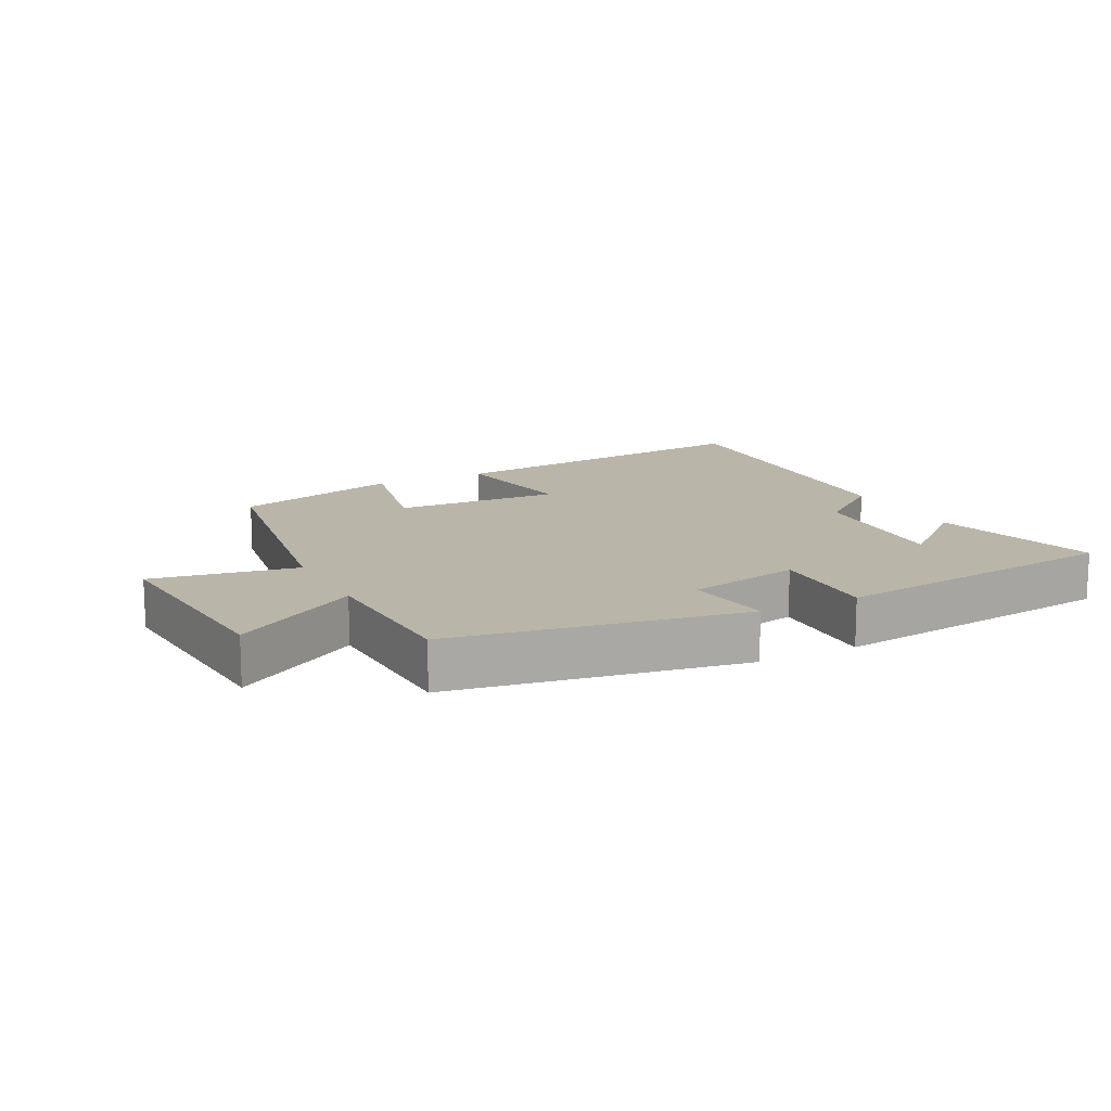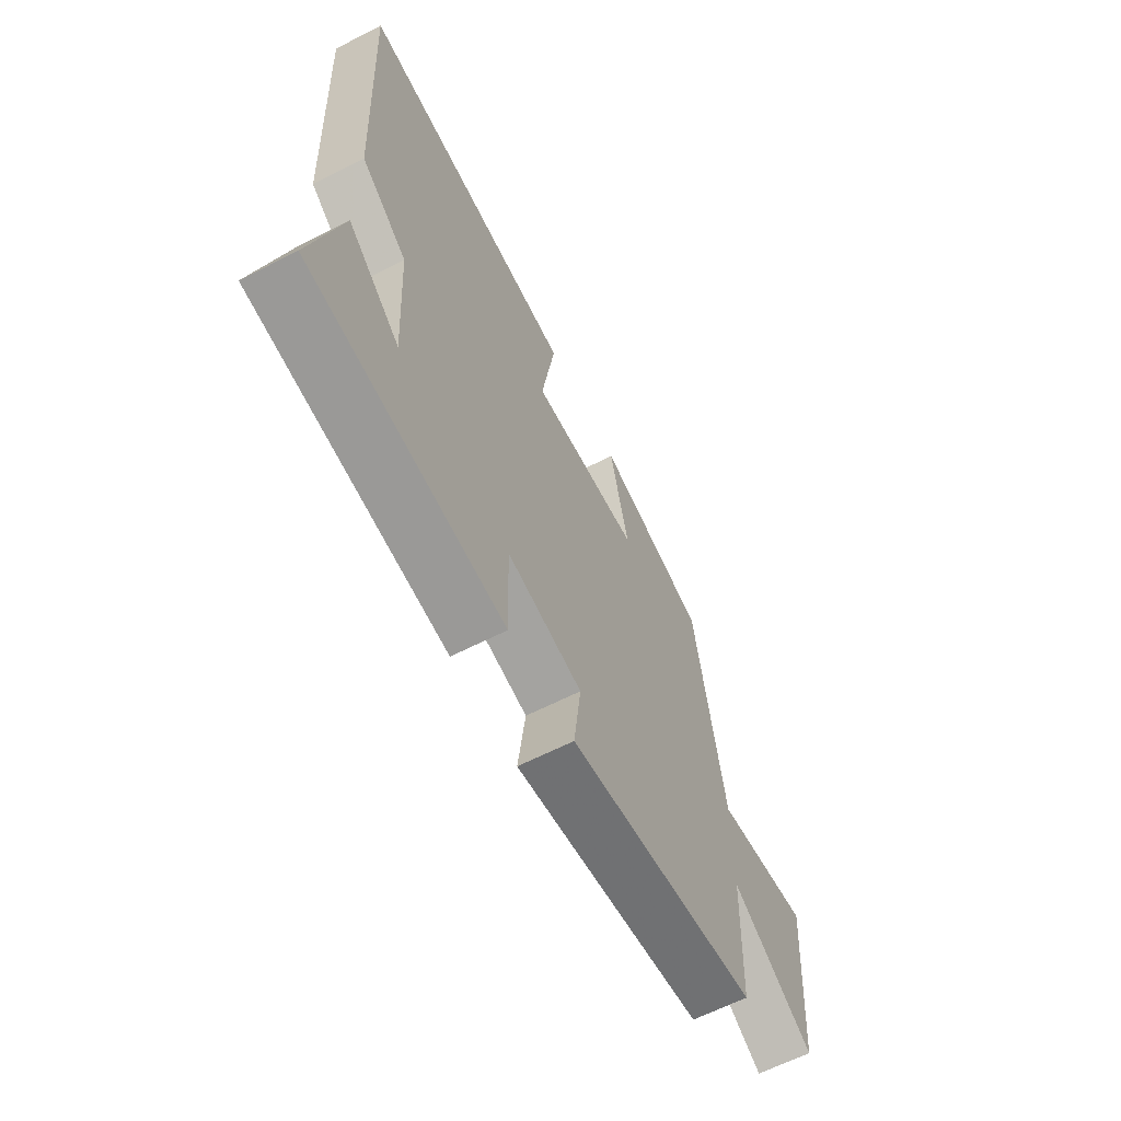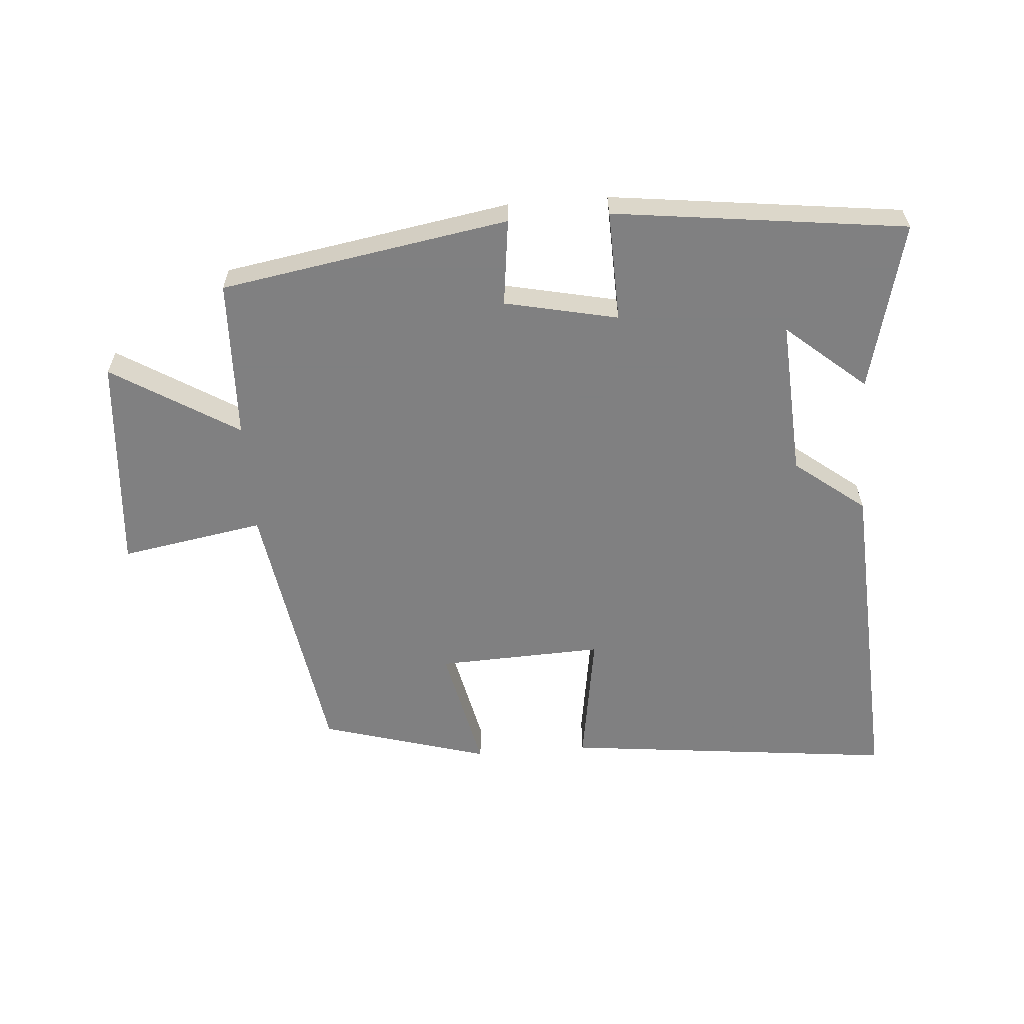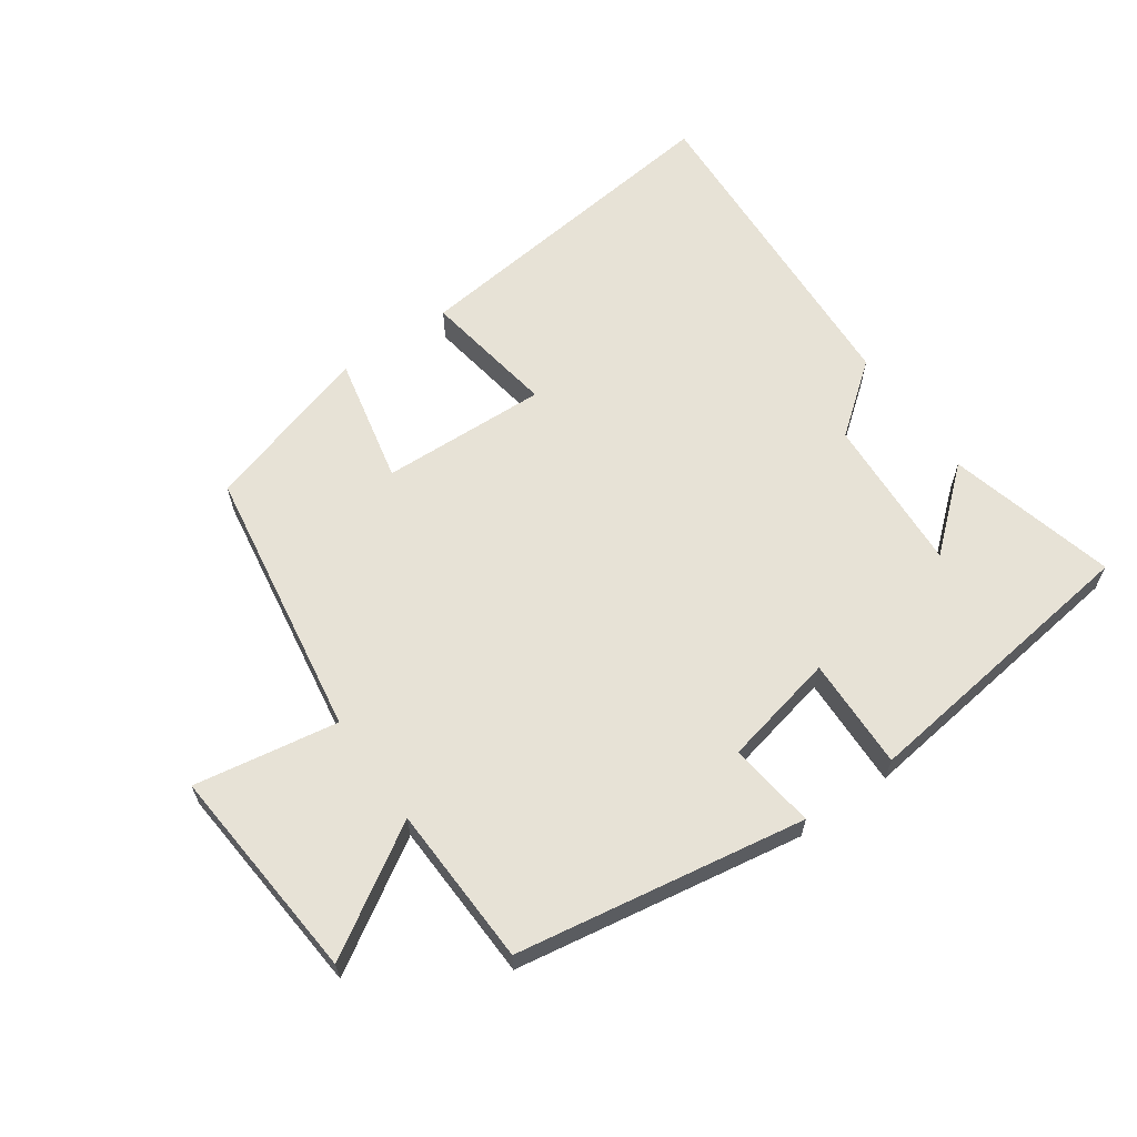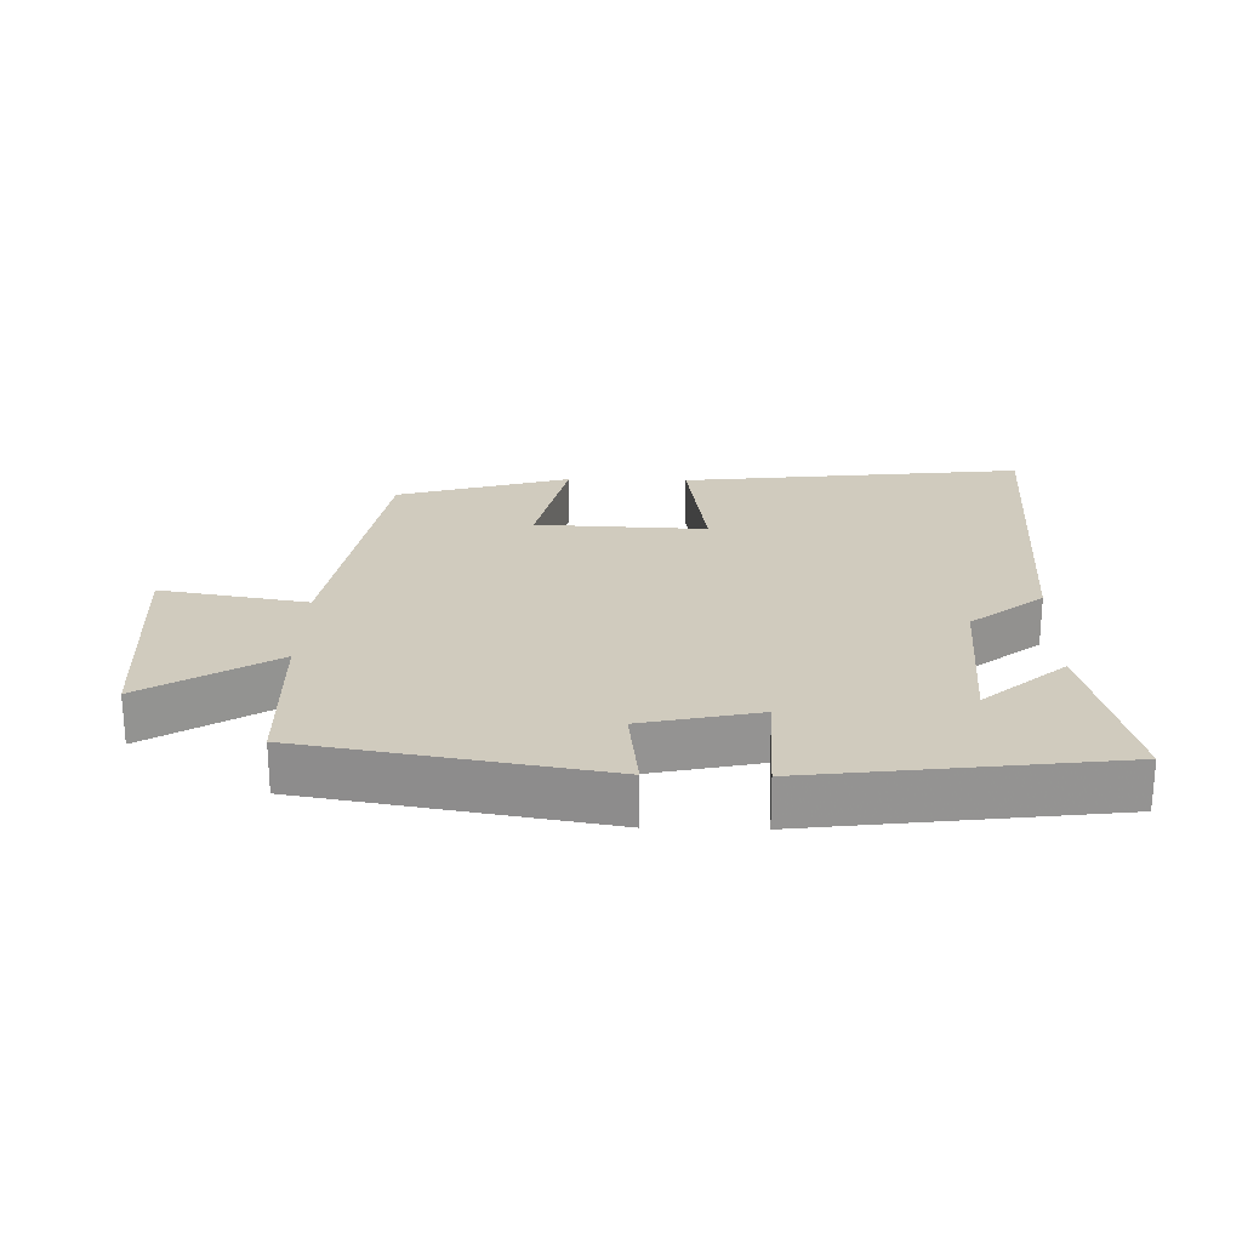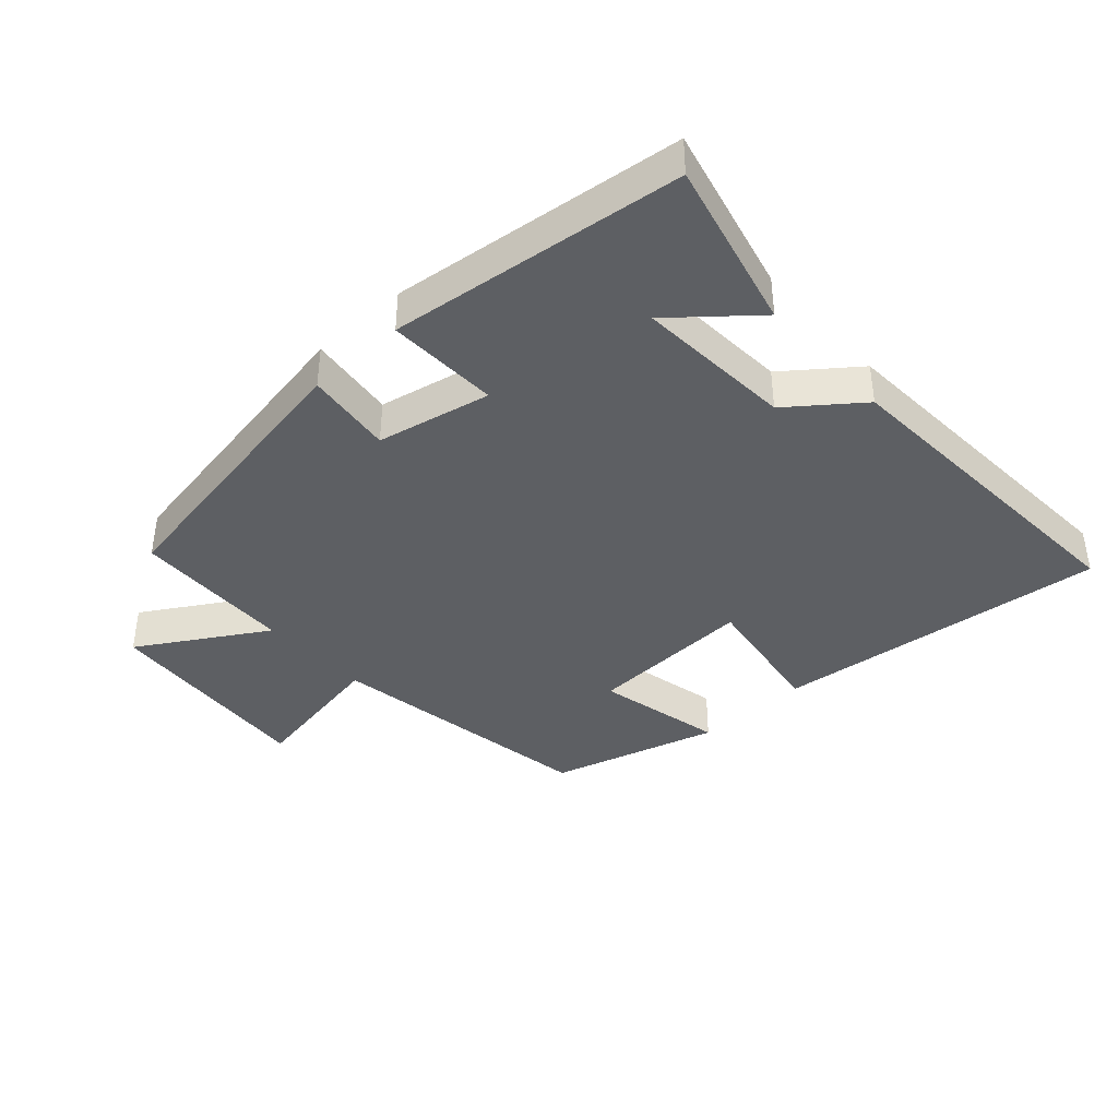
<metadata>
{"format":"obj","ext":"obj","renderer":"f3d","projection":"perspective","resolution":1024,"background":"white","views":[{"elev":13.7,"azim":153.0,"up":"+Y"},{"elev":-63.2,"azim":-62.7,"up":"+Z"},{"elev":-60.0,"azim":-175.5,"up":"+Y"},{"elev":63.0,"azim":144.9,"up":"+Y"},{"elev":23.5,"azim":-178.5,"up":"+Y"},{"elev":-39.8,"azim":-137.5,"up":"+Y"}]}
</metadata>
<code>
v -0.566 0.07 -0.443
v -0.5 0.07 -0.181
v -0.377 0.07 -0.286
v -0.391 0.07 -0.042
v -0.5 0.07 0.043
v -0.527 0.07 0.558
v -0.01 0.07 0.5
v -0.043 0.07 0.292
v 0.215 0.07 0.302
v 0.172 0.07 0.5
v 0.433 0.07 0.424
v 0.5 0.07 0.001
v 0.723 0.07 0.039
v 0.695 0.07 -0.297
v 0.5 0.07 -0.177
v 0.491 0.07 -0.425
v 0.043 0.07 -0.5
v 0.06 0.07 -0.365
v -0.116 0.07 -0.327
v -0.111 0.07 -0.5
v -0.566 0 -0.443
v -0.5 0 -0.181
v -0.377 0 -0.286
v -0.391 0 -0.042
v -0.5 0 0.043
v -0.527 0 0.558
v -0.01 0 0.5
v -0.043 0 0.292
v 0.215 0 0.302
v 0.172 0 0.5
v 0.433 0 0.424
v 0.5 0 0.001
v 0.723 0 0.039
v 0.695 0 -0.297
v 0.5 0 -0.177
v 0.491 0 -0.425
v 0.043 0 -0.5
v 0.06 0 -0.365
v -0.116 0 -0.327
v -0.111 0 -0.5
f 19 20 1
f 15 16 17 18
f 15 18 19
f 12 13 14 15
f 11 12 15
f 10 11 15
f 9 10 15
f 8 9 15 19
f 6 7 8
f 5 6 8
f 4 5 8
f 3 4 8 19
f 1 2 3
f 1 3 19
f 21 40 39
f 38 37 36 35
f 39 38 35
f 35 34 33 32
f 35 32 31
f 35 31 30
f 35 30 29
f 39 35 29 28
f 28 27 26
f 28 26 25
f 28 25 24
f 39 28 24 23
f 23 22 21
f 39 23 21
f 1 21 22 2
f 2 22 23 3
f 3 23 24 4
f 4 24 25 5
f 5 25 26 6
f 6 26 27 7
f 7 27 28 8
f 8 28 29 9
f 9 29 30 10
f 10 30 31 11
f 11 31 32 12
f 12 32 33 13
f 13 33 34 14
f 14 34 35 15
f 15 35 36 16
f 16 36 37 17
f 17 37 38 18
f 18 38 39 19
f 19 39 40 20
f 20 40 21 1

</code>
